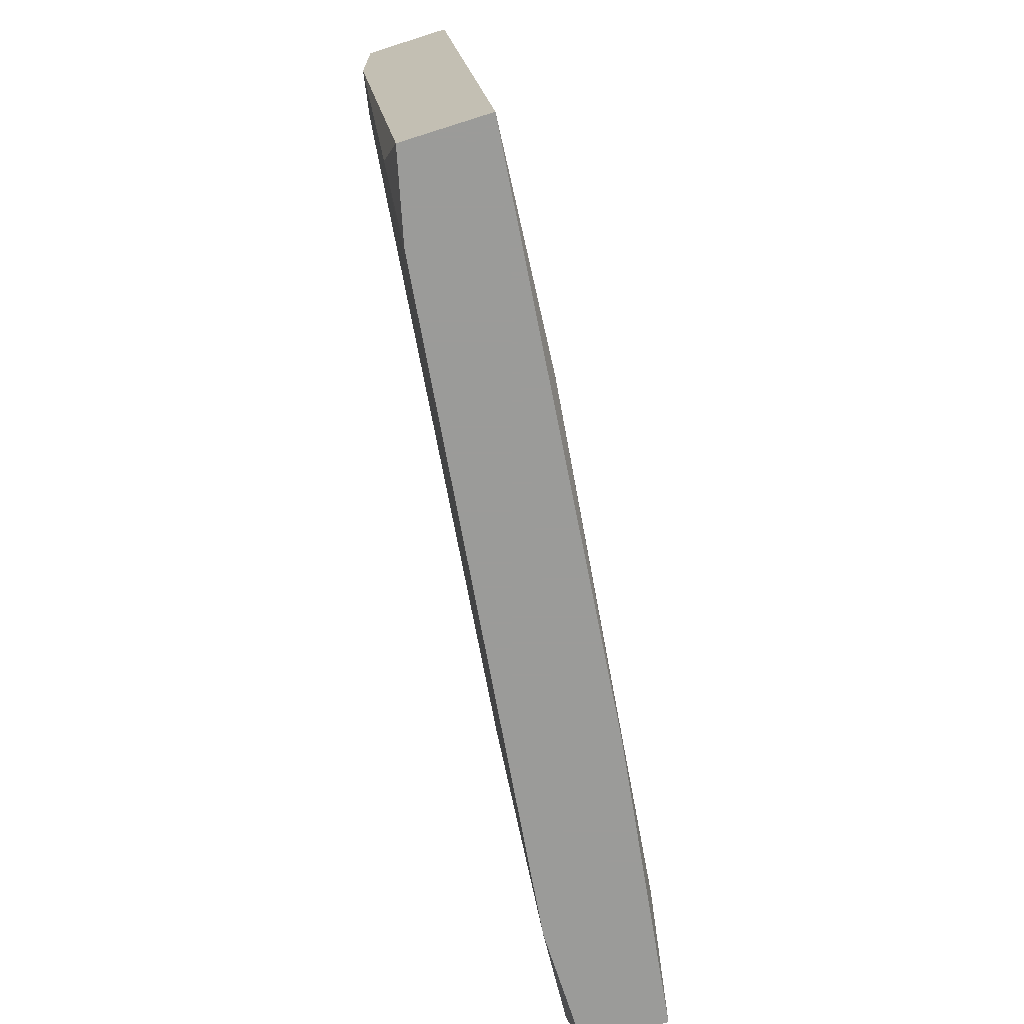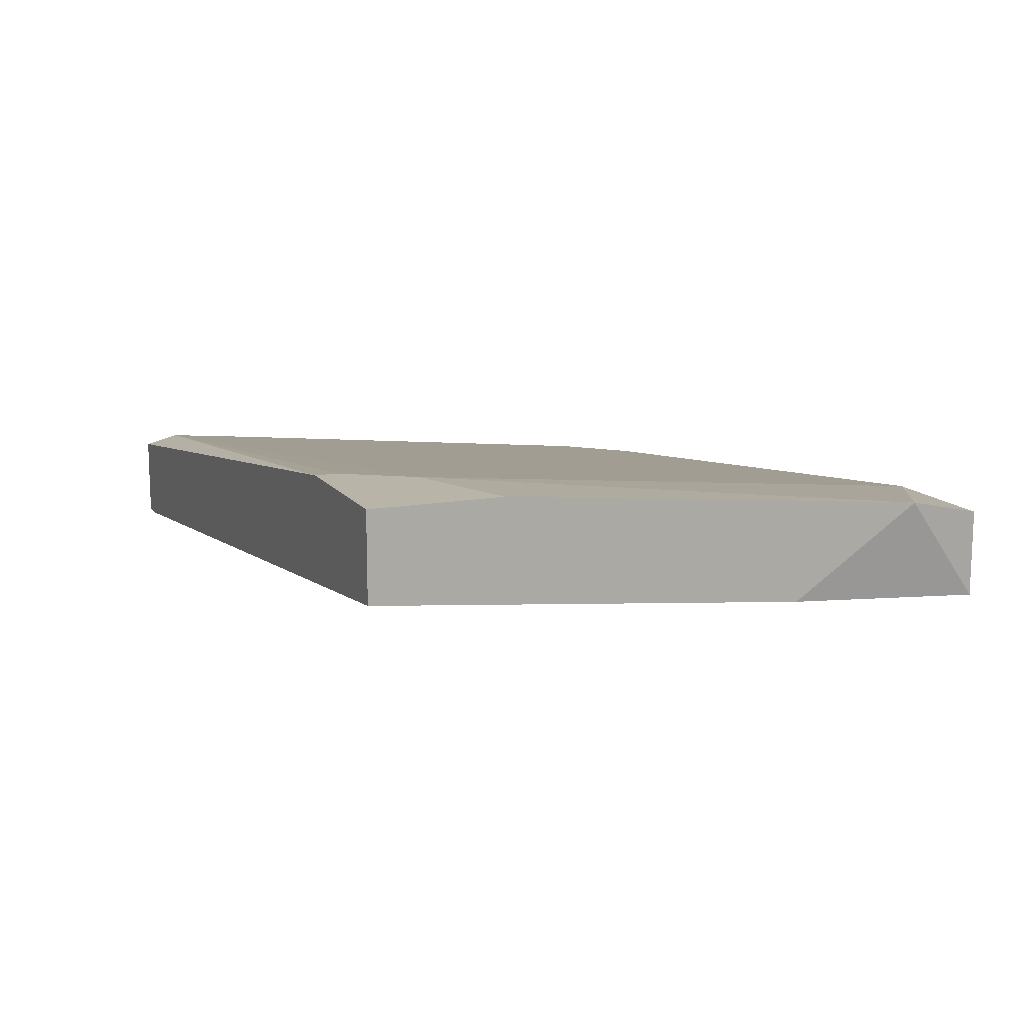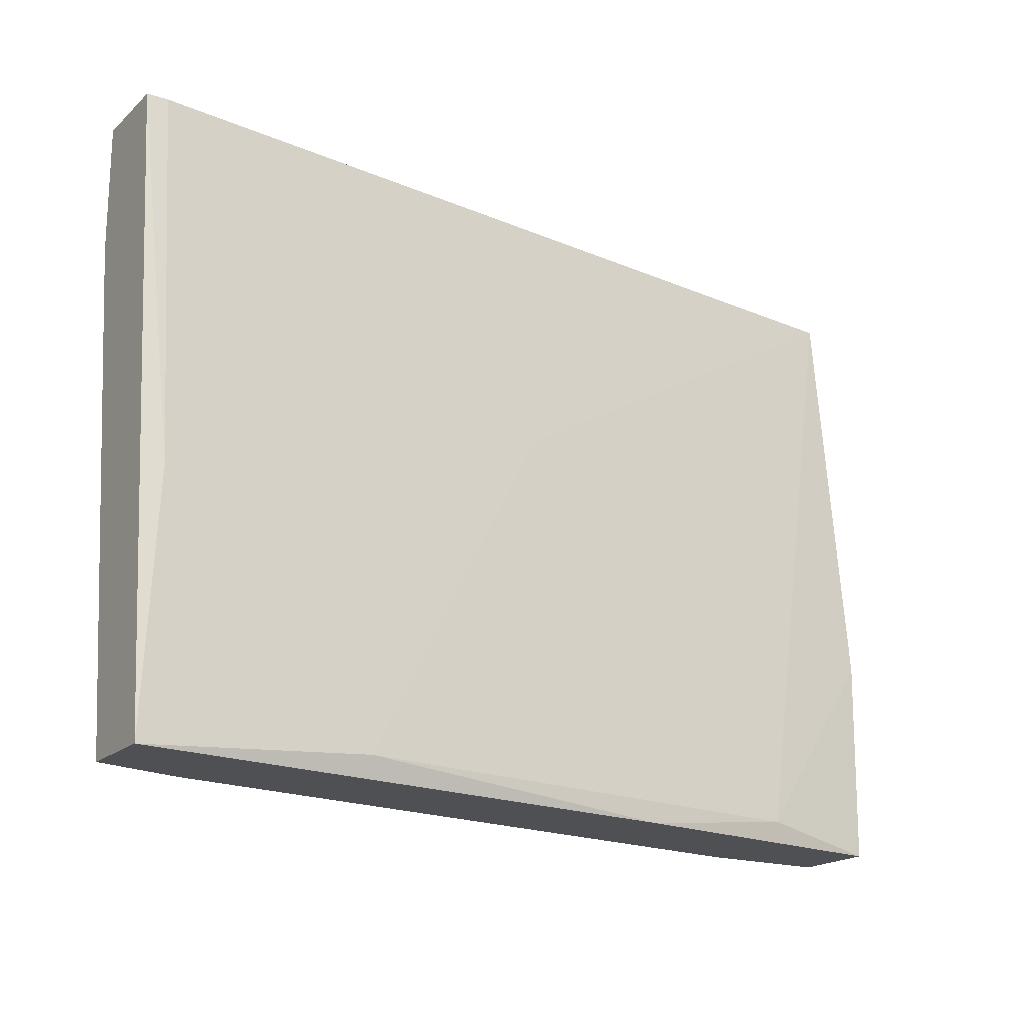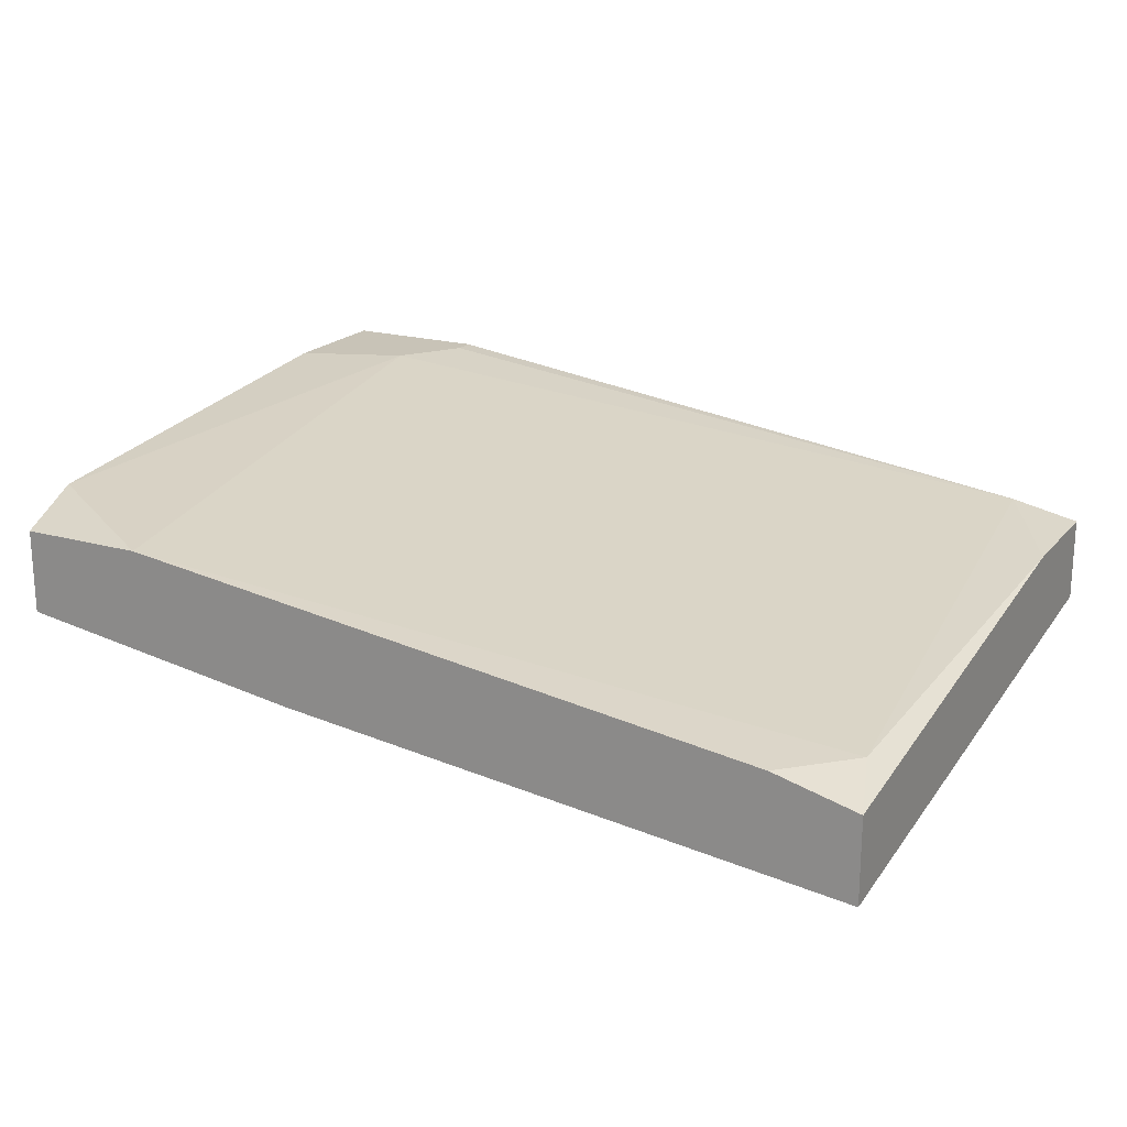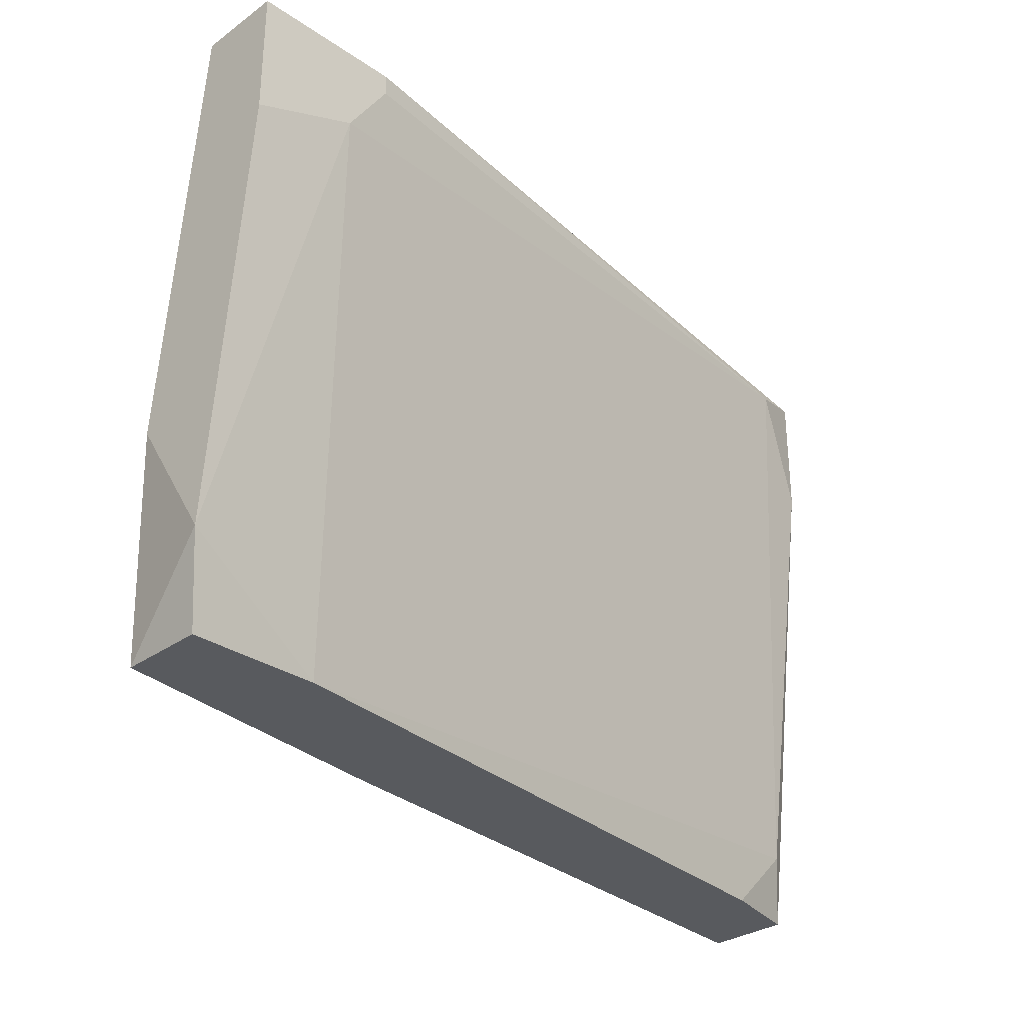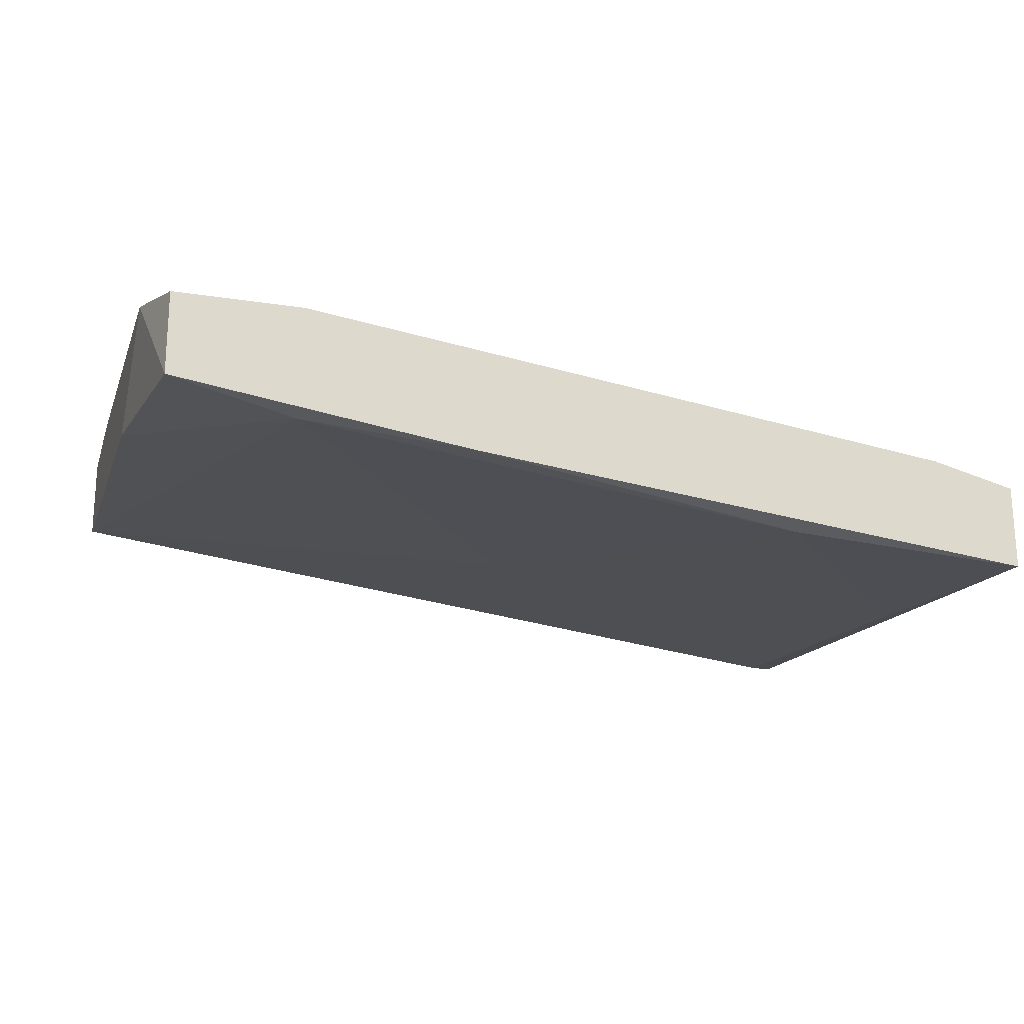
<metadata>
{"format":"obj","ext":"obj","renderer":"f3d","projection":"perspective","resolution":1024,"background":"white","views":[{"elev":-69.6,"azim":107.6,"up":"+Y"},{"elev":13.2,"azim":-112.5,"up":"+Z"},{"elev":-18.8,"azim":148.0,"up":"+Y"},{"elev":19.8,"azim":27.9,"up":"+Z"},{"elev":-30.7,"azim":-44.4,"up":"+Y"},{"elev":-20.4,"azim":-16.0,"up":"+Z"}]}
</metadata>
<code>
v 0.03885 -0.05729 -0.02895
v -0.005514 -0.01465 -0.01018
v -0.002104 -0.05901 -0.0153
v -0.002104 -0.009524 -0.01018
v -0.002104 -0.007821 -0.01018
v -0.002104 -0.05729 -0.02383
v 0.0508 -0.05901 -0.02213
v 0.05591 -0.03852 -0.02895
v 0.05591 -0.05388 -0.02213
v 0.05591 -0.007821 -0.02554
v -0.01234 -0.05901 -0.02213
v -0.01234 -0.05901 -0.0153
v 0.01155 -0.05901 -0.02554
v 0.05249 -0.009524 -0.01701
v -0.01405 -0.01806 -0.01018
v -0.01405 -0.04194 -0.02042
v -0.01405 -0.05217 -0.0136
v -0.01405 -0.007821 -0.01018
v -0.01405 -0.007821 -0.01701
v 0.05762 -0.01806 -0.01872
v 0.05762 -0.05901 -0.03066
v 0.05762 -0.05901 -0.02383
v 0.05762 -0.007821 -0.01872
v 0.05762 -0.007821 -0.02554
v 0.02178 -0.0283 -0.02383
f 4 14 5
f 23 20 21
f 12 13 21
f 19 23 10
f 12 21 7
f 13 12 11
f 12 7 3
f 21 13 1
f 21 20 22
f 7 21 22
f 19 15 18
f 23 19 18
f 15 4 18
f 20 23 14
f 15 19 17
f 11 12 17
f 12 3 17
f 13 11 6
f 1 13 6
f 1 6 25
f 19 10 25
f 6 19 25
f 23 21 24
f 10 23 24
f 17 19 16
f 11 17 16
f 6 11 16
f 19 6 16
f 21 1 8
f 1 25 8
f 25 10 8
f 24 21 8
f 10 24 8
f 4 15 2
f 14 4 2
f 15 17 2
f 17 3 2
f 3 7 9
f 22 20 9
f 7 22 9
f 20 14 9
f 14 2 9
f 2 3 9
f 23 18 5
f 18 4 5
f 14 23 5

</code>
